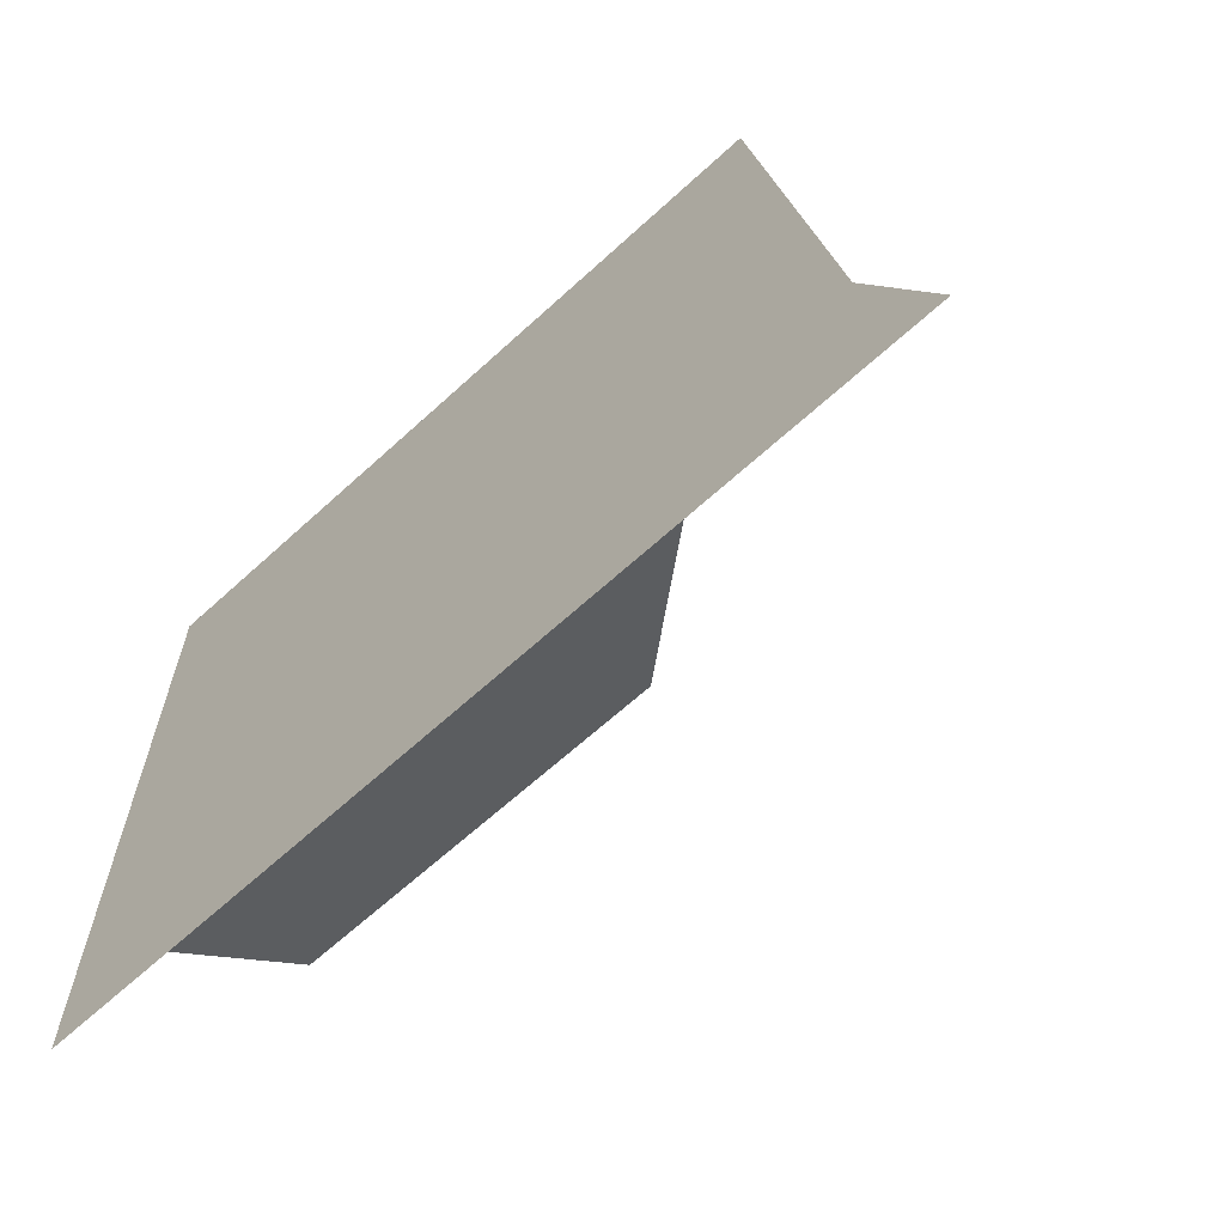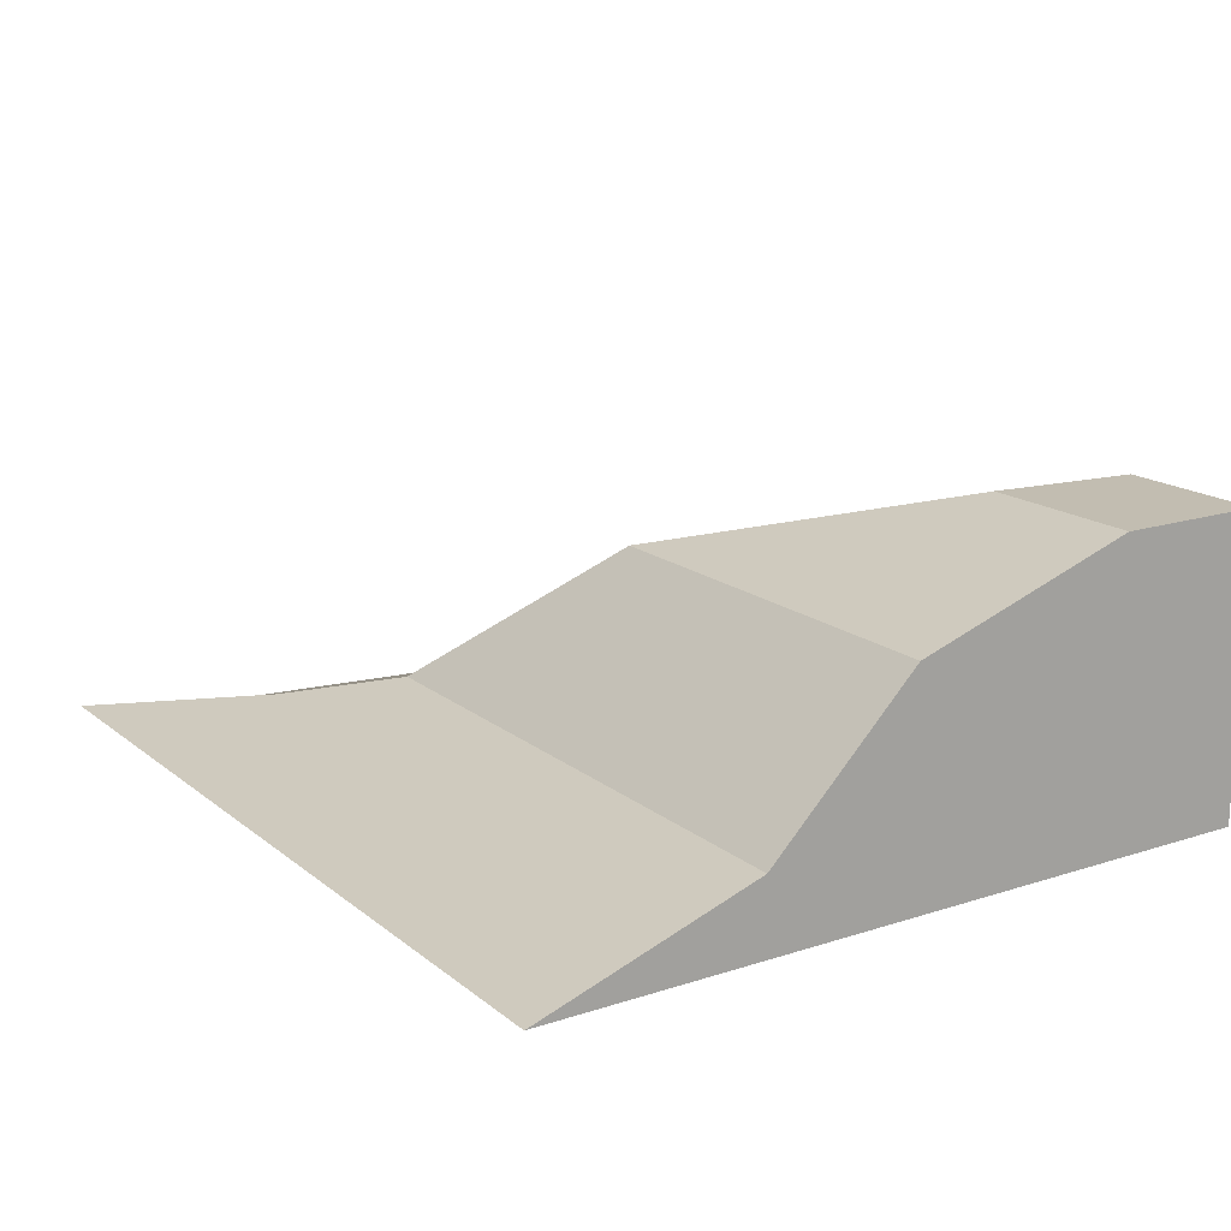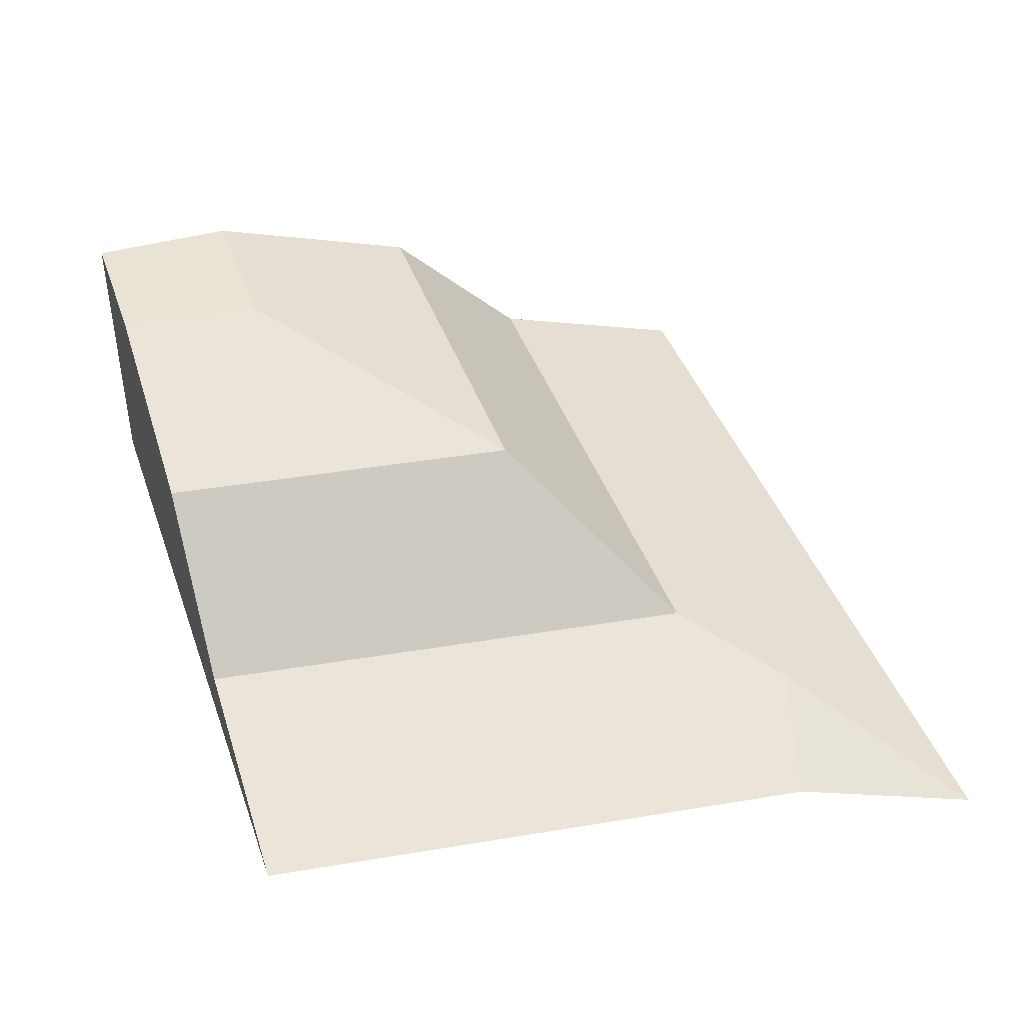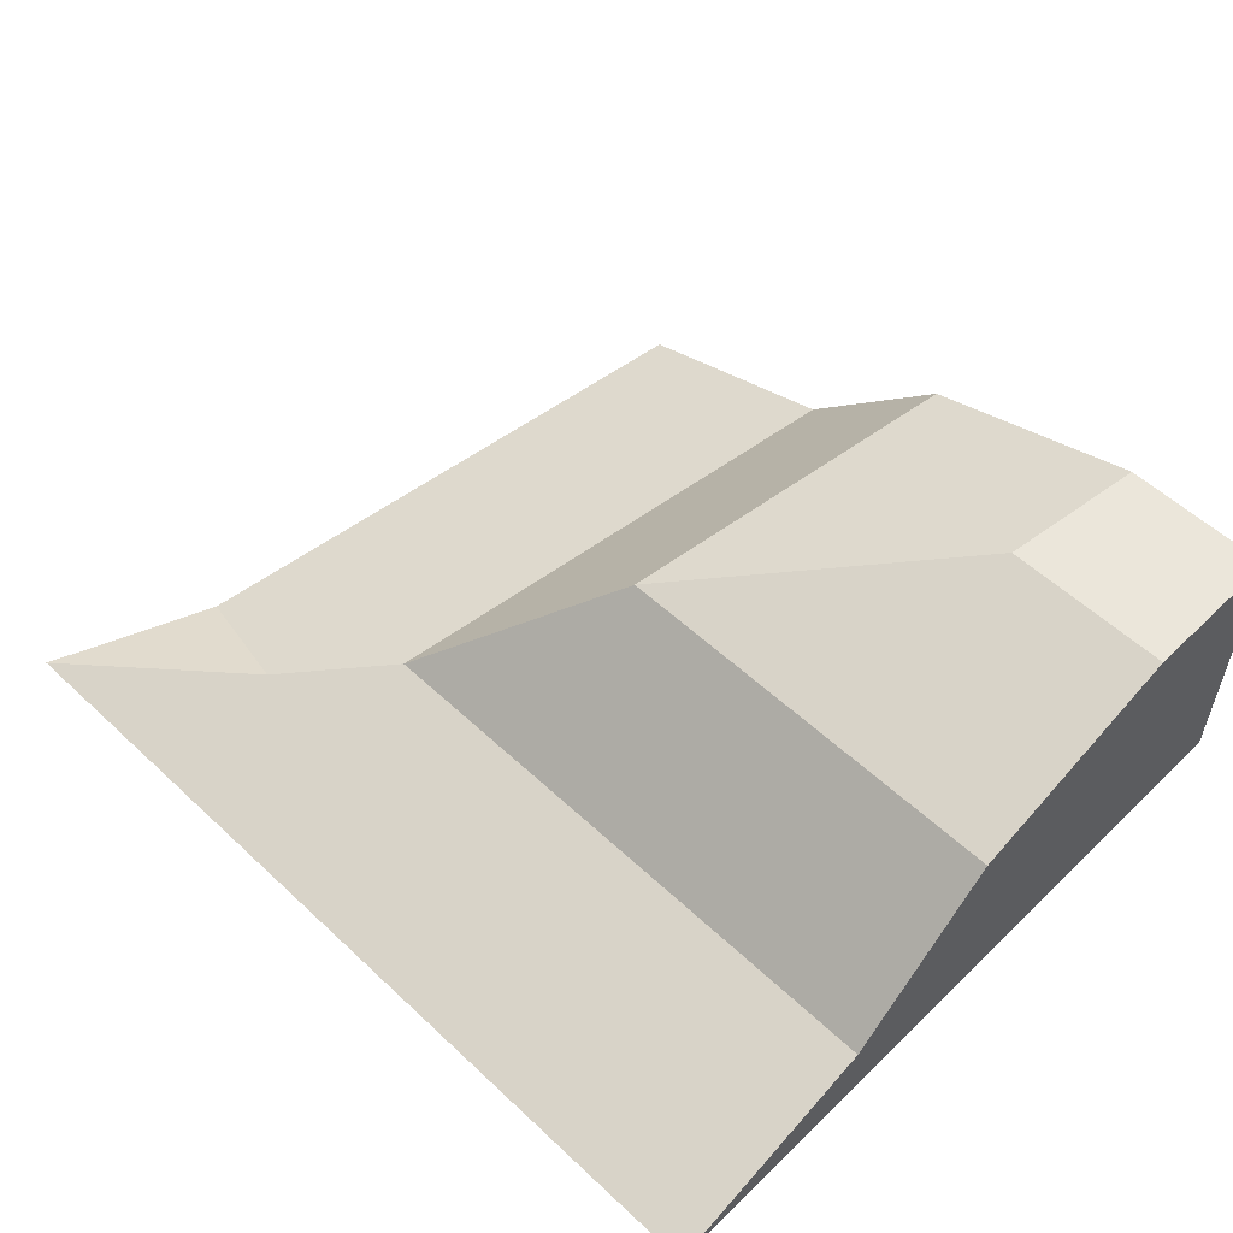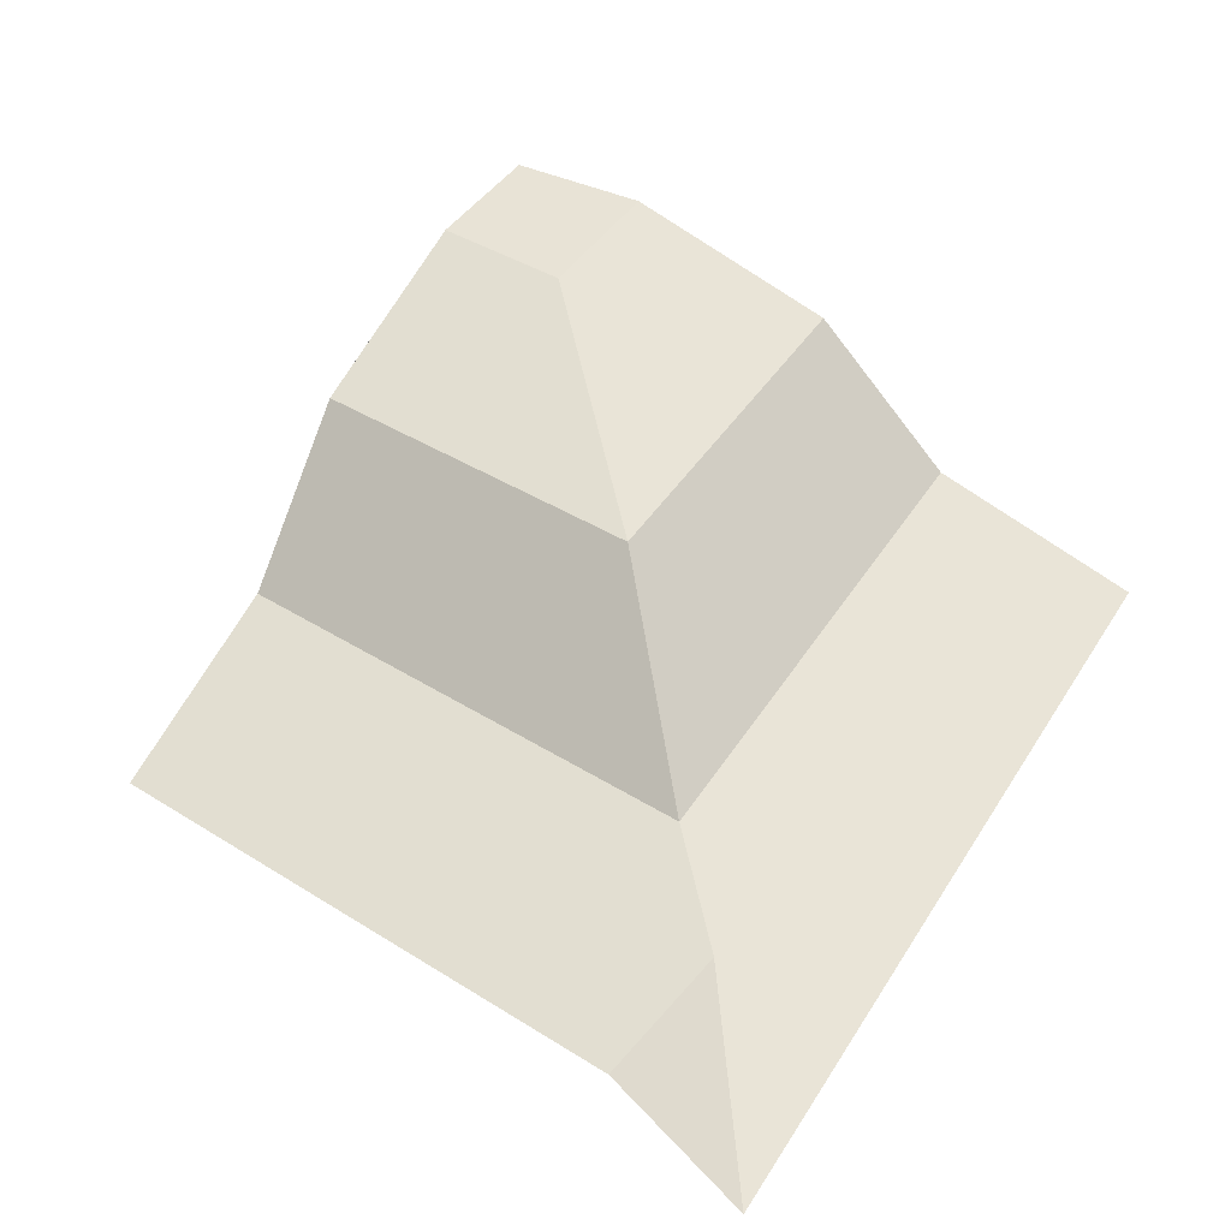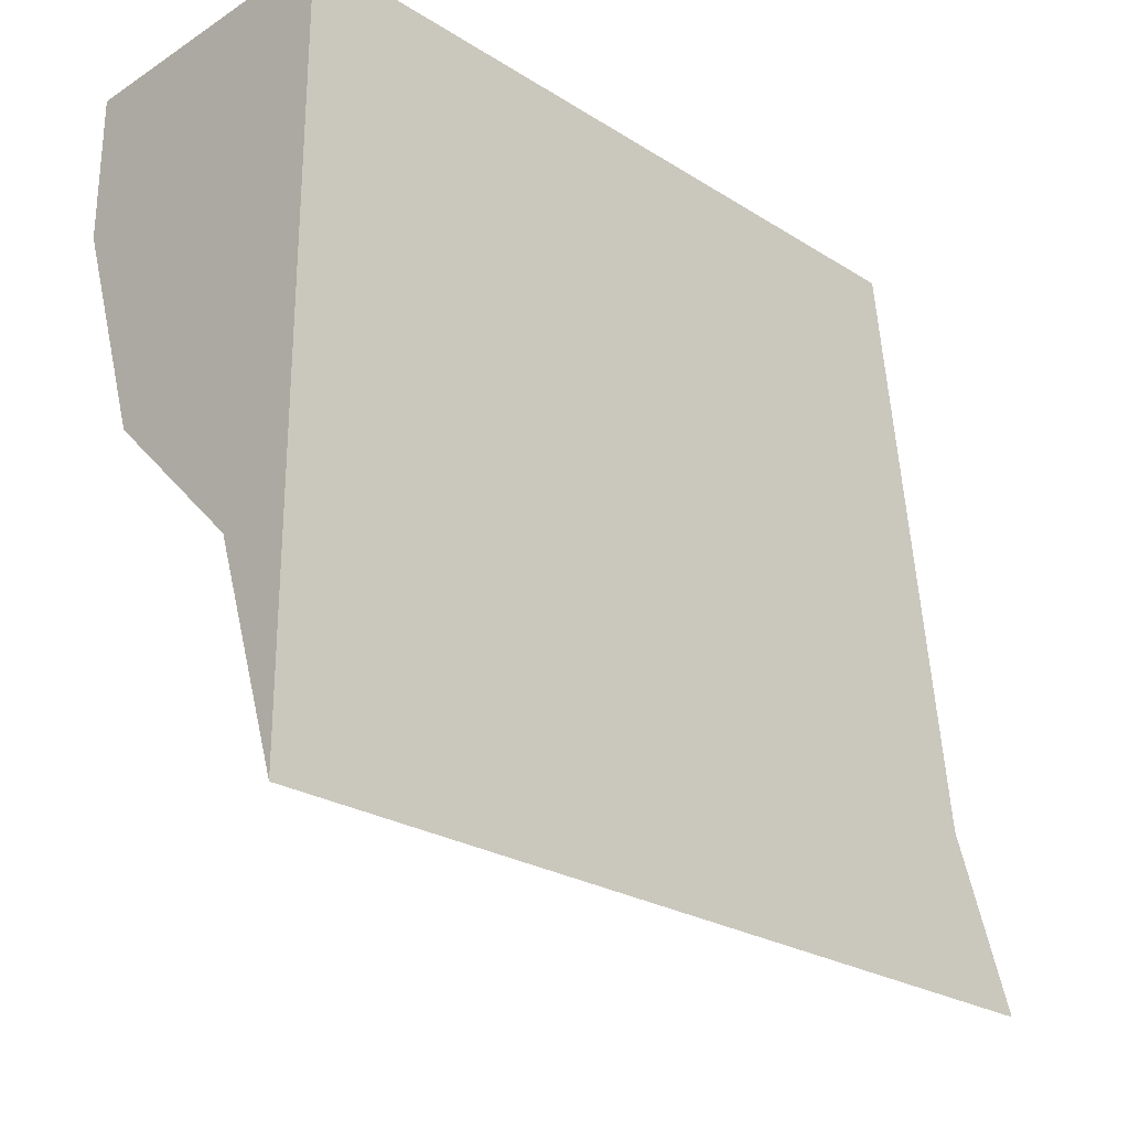
<metadata>
{"format":"obj","ext":"obj","renderer":"f3d","projection":"perspective","resolution":1024,"background":"white","views":[{"elev":-64.6,"azim":42.7,"up":"+Z"},{"elev":16.8,"azim":-123.2,"up":"+Y"},{"elev":42.2,"azim":71.2,"up":"+Y"},{"elev":54.9,"azim":-135.4,"up":"+Y"},{"elev":41.7,"azim":119.5,"up":"+Y"},{"elev":-25.6,"azim":-44.8,"up":"+Z"}]}
</metadata>
<code>
o object1
g object1
v -0.1039 0.05 0.15
v -0.03465 0.0296 0.08879
v 0.05111 0 0.1118
v 0 0 0.5
v -0.15 0.05 0.5
v 0.09741 0 -0
v -0.5 0 -0
v -0.5 0 0.5
v -0.3868 0.2 0.4
v -0.2171 0.15 0.25
v -0.25 0.15 0.5
v -0.4 0.2 0.5
v -0.5 0.2 0.4
v -0.5 0.2 0.5
v -0.5 0.15 0.25
v -0.5 0.05 0.15
f 3 2 1
f 1 5 4
f 4 3 1
f 7 6 3
f 3 4 8
f 3 8 7
f 12 11 9
f 11 10 9
f 9 13 12
f 13 14 12
f 8 14 13
f 13 15 16
f 16 7 8
f 8 13 16
f 12 14 8
f 8 4 5
f 5 12 8
f 5 11 12
f 11 5 10
f 5 1 10
f 3 6 2
f 10 1 16
f 10 16 15
f 9 10 15
f 9 15 13
f 7 16 1
f 2 6 7
f 7 1 2

</code>
